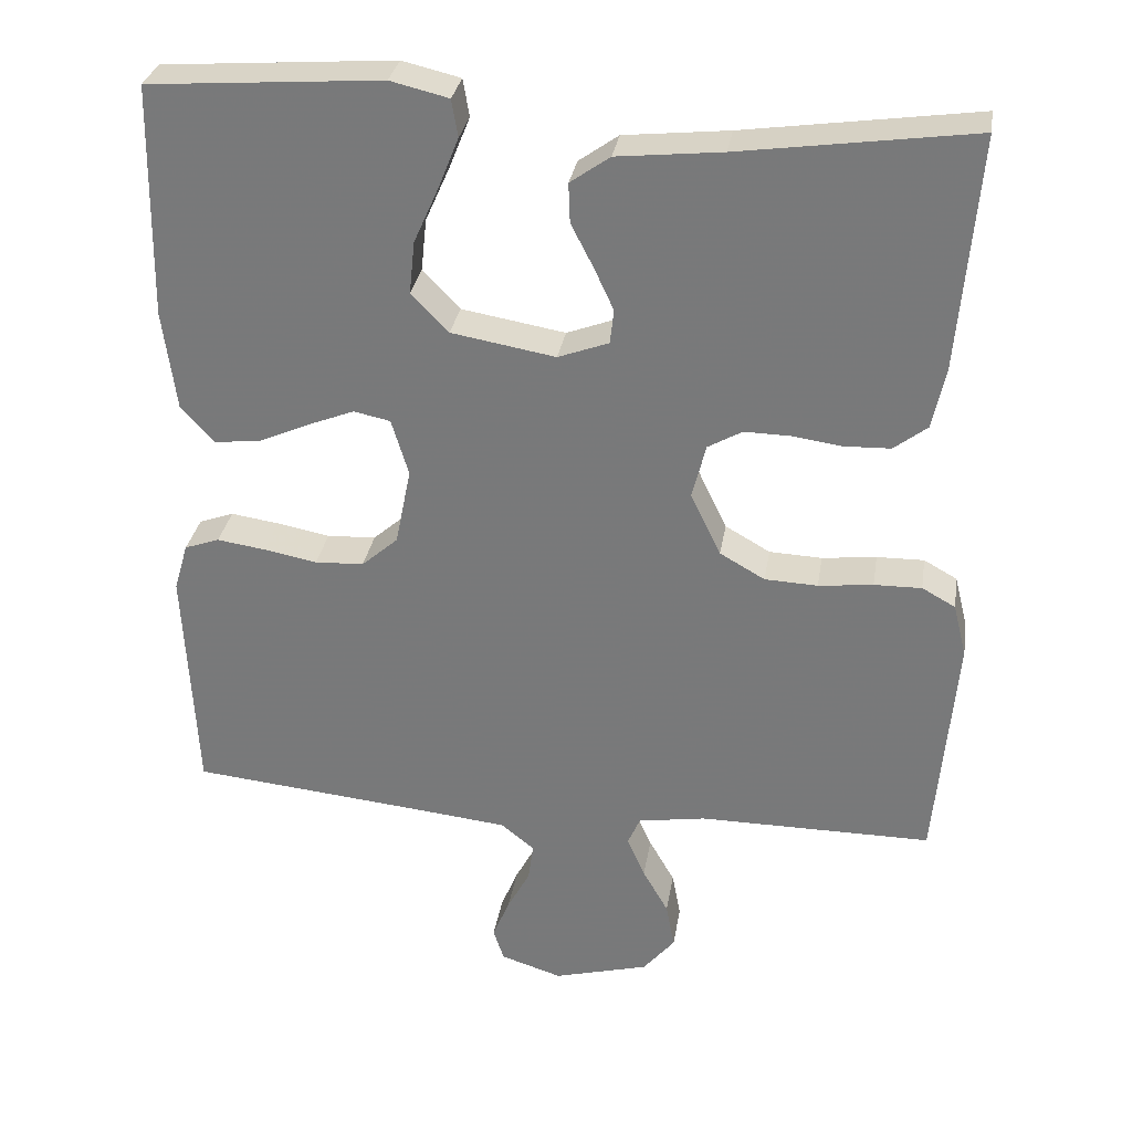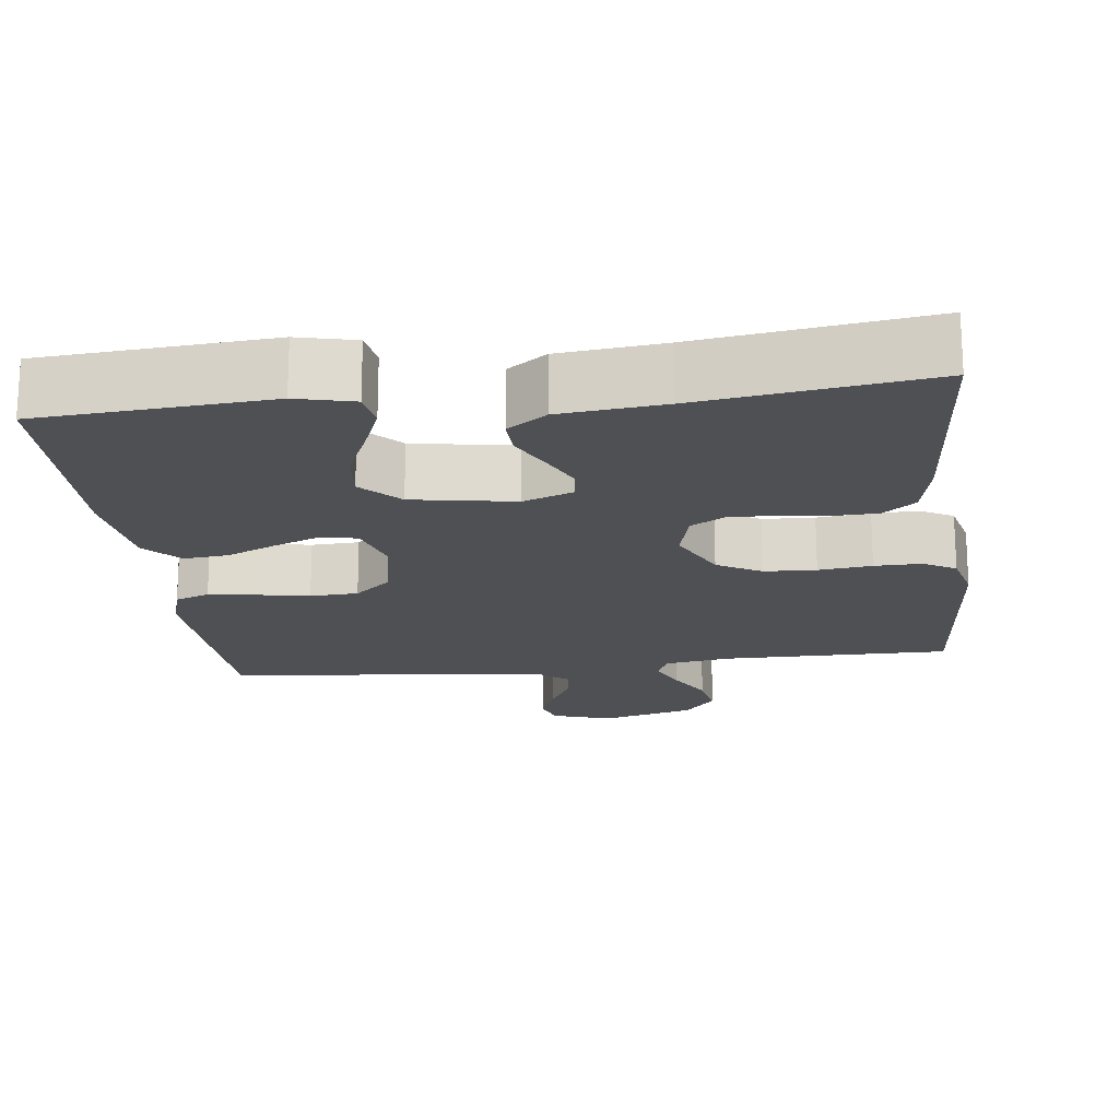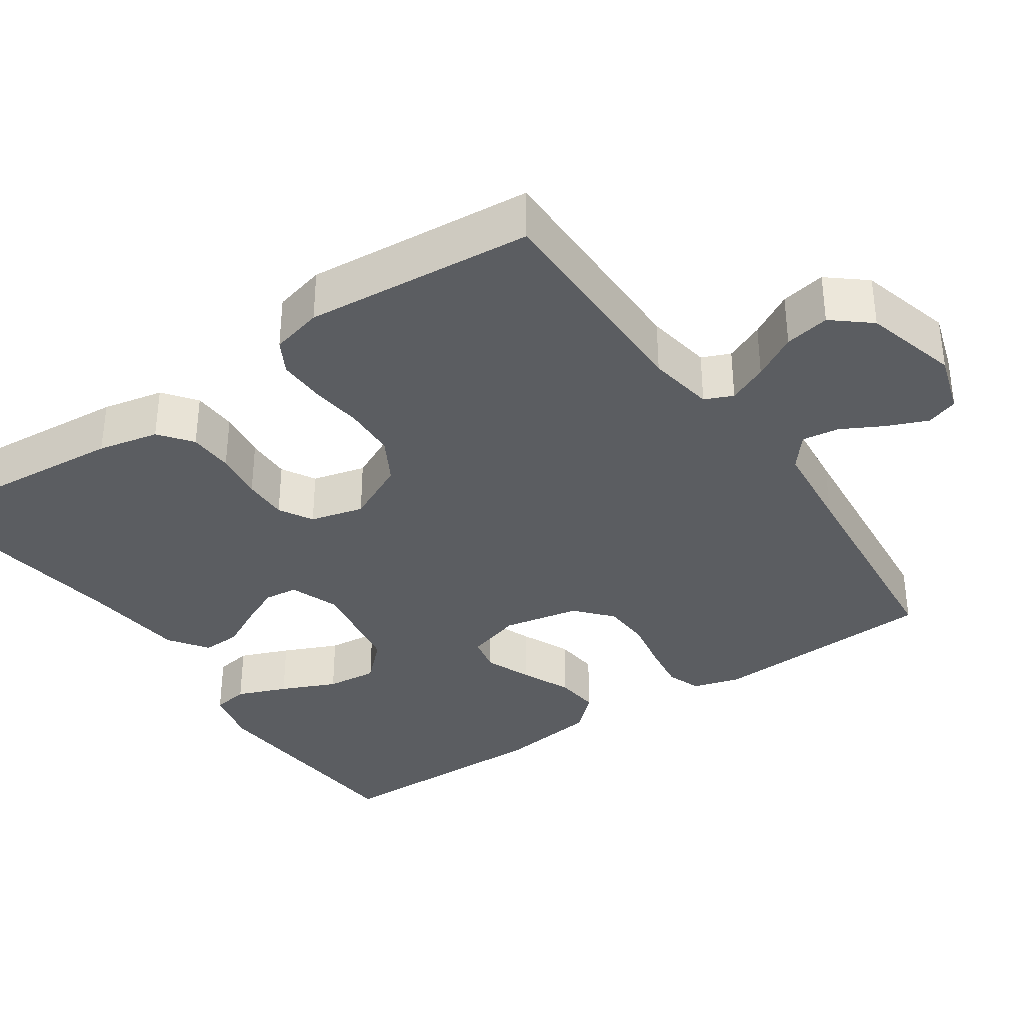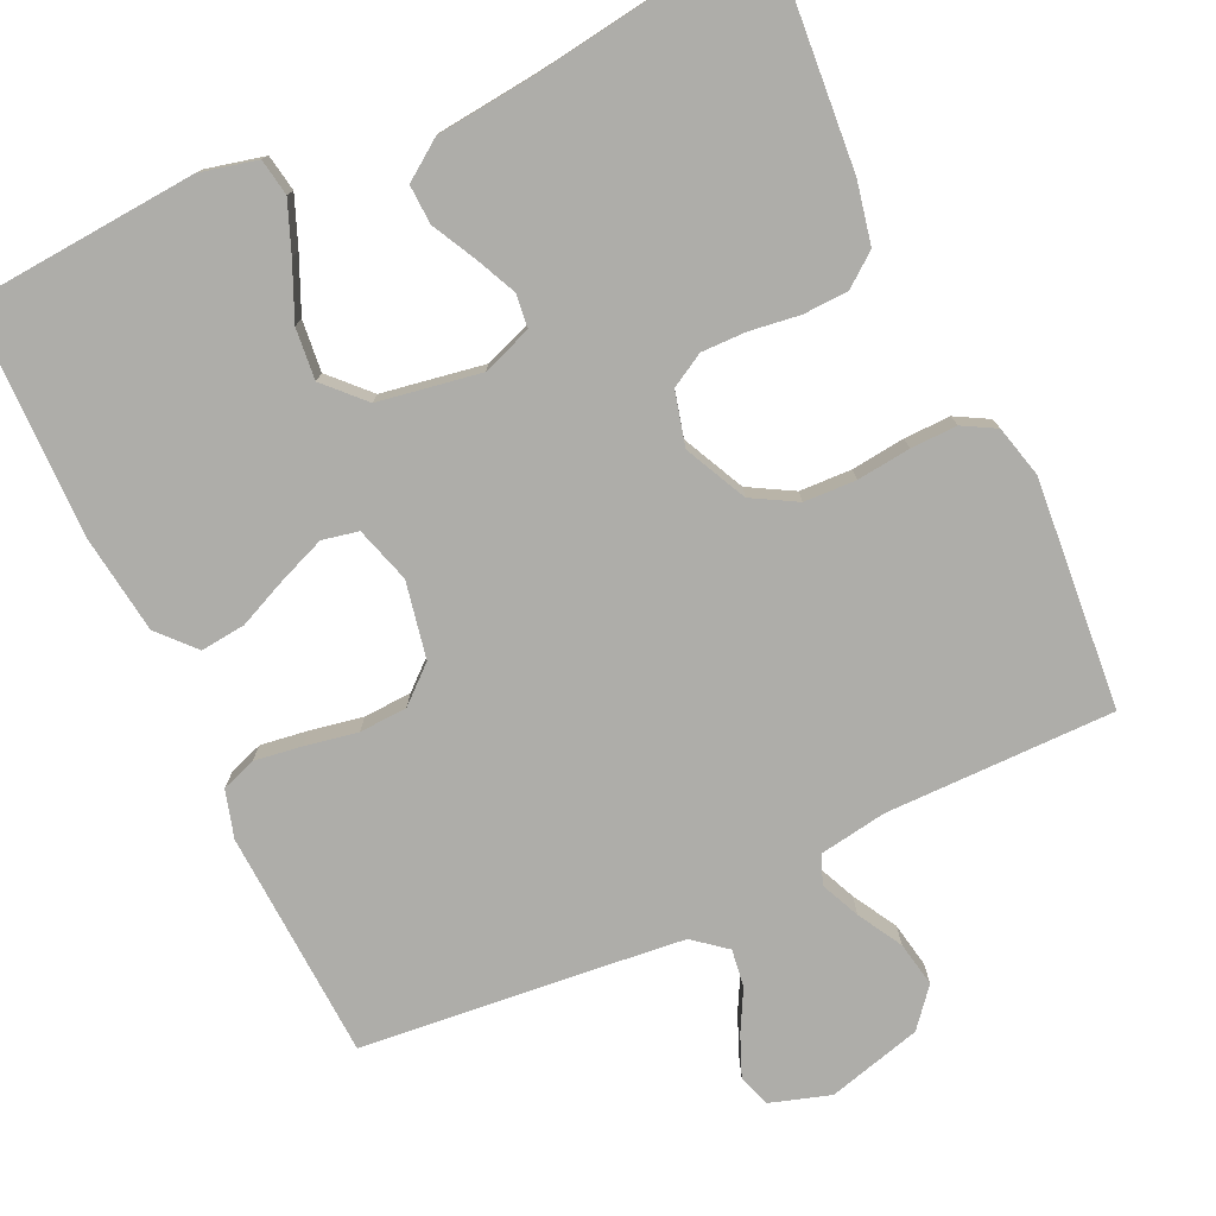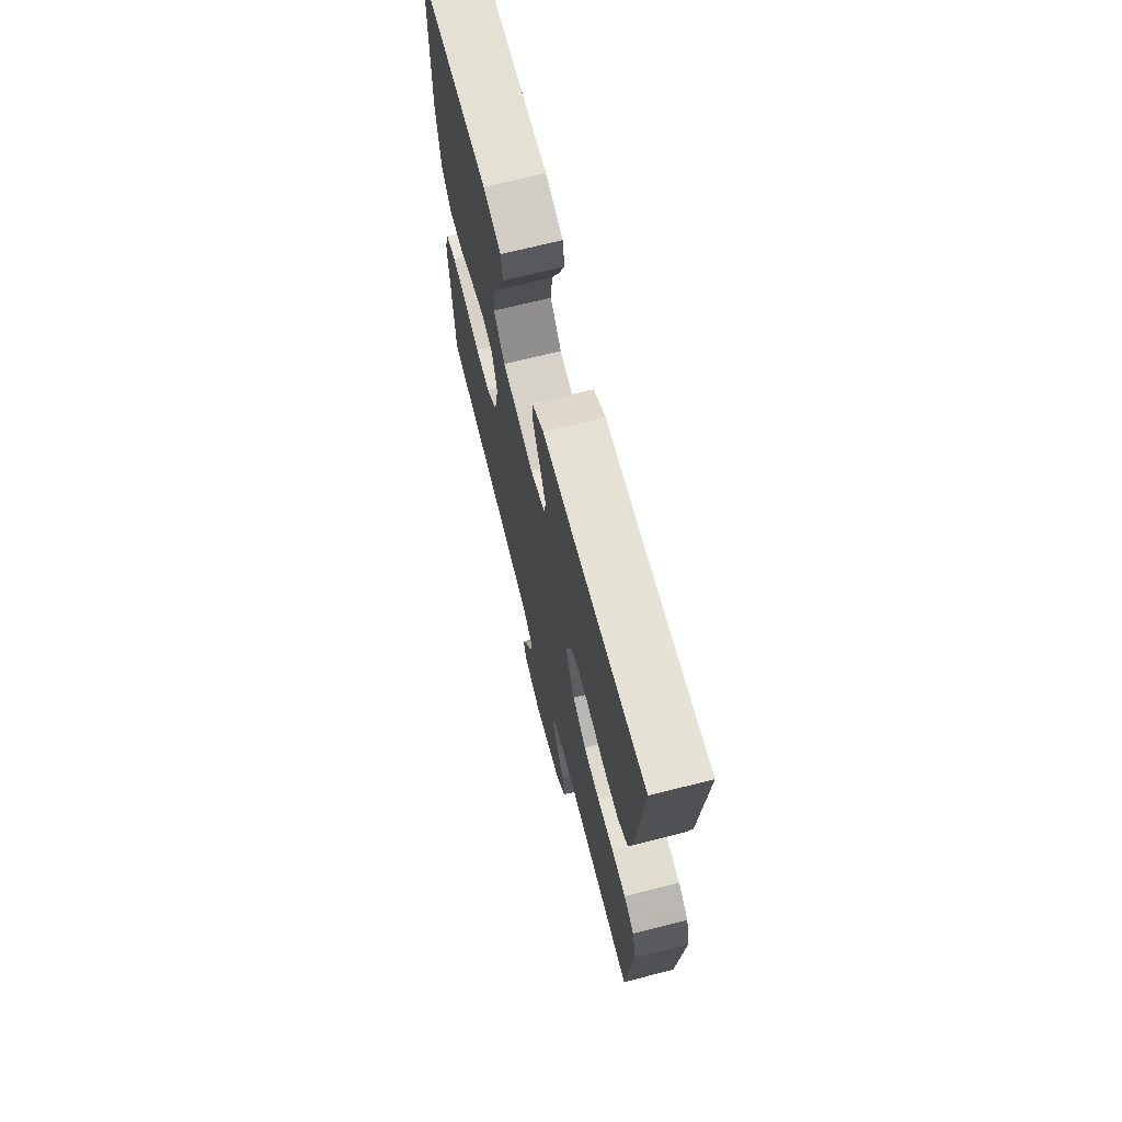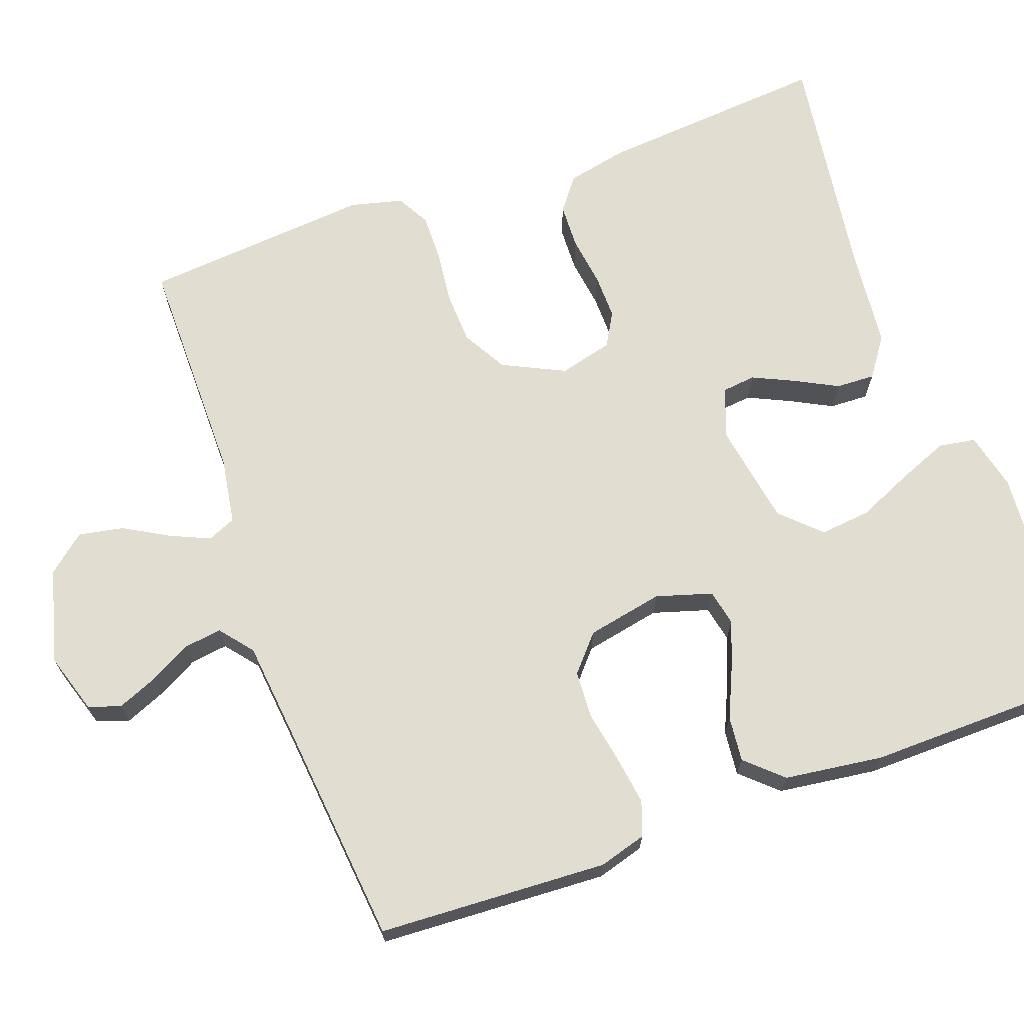
<metadata>
{"format":"obj","ext":"obj","renderer":"f3d","projection":"perspective","resolution":1024,"background":"white","views":[{"elev":30.8,"azim":9.1,"up":"+Z"},{"elev":-18.6,"azim":7.0,"up":"+Y"},{"elev":-35.4,"azim":124.5,"up":"+Y"},{"elev":-77.1,"azim":25.1,"up":"+Y"},{"elev":69.7,"azim":75.8,"up":"+Z"},{"elev":68.7,"azim":-109.8,"up":"+Y"}]}
</metadata>
<code>
v -0.5 0.07 0.5
v -0.2 0.07 0.522
v -0.125 0.07 0.504
v -0.117 0.07 0.456
v -0.143 0.07 0.391
v -0.175 0.07 0.319
v -0.182 0.07 0.252
v -0.134 0.07 0.202
v 0 0.07 0.179
v 0.065 0.07 0.203
v 0.07 0.07 0.247
v 0.045 0.07 0.301
v 0.016 0.07 0.357
v 0.014 0.07 0.408
v 0.065 0.07 0.444
v 0.2 0.07 0.458
v 0.5 0.07 0.5
v 0.475 0.07 0.2
v 0.458 0.07 0.12
v 0.415 0.07 0.087
v 0.356 0.07 0.085
v 0.291 0.07 0.094
v 0.232 0.07 0.095
v 0.188 0.07 0.07
v 0.17 0.07 0
v 0.209 0.07 -0.081
v 0.267 0.07 -0.114
v 0.335 0.07 -0.117
v 0.405 0.07 -0.109
v 0.466 0.07 -0.108
v 0.509 0.07 -0.132
v 0.526 0.07 -0.2
v 0.5 0.07 -0.5
v 0.2 0.07 -0.499
v 0.113 0.07 -0.513
v 0.097 0.07 -0.55
v 0.12 0.07 -0.602
v 0.153 0.07 -0.66
v 0.164 0.07 -0.719
v 0.123 0.07 -0.768
v 0 0.07 -0.801
v -0.079 0.07 -0.776
v -0.093 0.07 -0.734
v -0.071 0.07 -0.681
v -0.042 0.07 -0.627
v -0.035 0.07 -0.578
v -0.078 0.07 -0.543
v -0.2 0.07 -0.53
v -0.5 0.07 -0.5
v -0.515 0.07 -0.2
v -0.497 0.07 -0.138
v -0.452 0.07 -0.122
v -0.39 0.07 -0.131
v -0.321 0.07 -0.144
v -0.258 0.07 -0.141
v -0.211 0.07 -0.1
v -0.191 0.07 0
v -0.213 0.07 0.073
v -0.26 0.07 0.083
v -0.321 0.07 0.059
v -0.386 0.07 0.03
v -0.445 0.07 0.024
v -0.488 0.07 0.071
v -0.505 0.07 0.2
v -0.5 0 0.5
v -0.2 0 0.522
v -0.125 0 0.504
v -0.117 0 0.456
v -0.143 0 0.391
v -0.175 0 0.319
v -0.182 0 0.252
v -0.134 0 0.202
v 0 0 0.179
v 0.065 0 0.203
v 0.07 0 0.247
v 0.045 0 0.301
v 0.016 0 0.357
v 0.014 0 0.408
v 0.065 0 0.444
v 0.2 0 0.458
v 0.5 0 0.5
v 0.475 0 0.2
v 0.458 0 0.12
v 0.415 0 0.087
v 0.356 0 0.085
v 0.291 0 0.094
v 0.232 0 0.095
v 0.188 0 0.07
v 0.17 0 0
v 0.209 0 -0.081
v 0.267 0 -0.114
v 0.335 0 -0.117
v 0.405 0 -0.109
v 0.466 0 -0.108
v 0.509 0 -0.132
v 0.526 0 -0.2
v 0.5 0 -0.5
v 0.2 0 -0.499
v 0.113 0 -0.513
v 0.097 0 -0.55
v 0.12 0 -0.602
v 0.153 0 -0.66
v 0.164 0 -0.719
v 0.123 0 -0.768
v 0 0 -0.801
v -0.079 0 -0.776
v -0.093 0 -0.734
v -0.071 0 -0.681
v -0.042 0 -0.627
v -0.035 0 -0.578
v -0.078 0 -0.543
v -0.2 0 -0.53
v -0.5 0 -0.5
v -0.515 0 -0.2
v -0.497 0 -0.138
v -0.452 0 -0.122
v -0.39 0 -0.131
v -0.321 0 -0.144
v -0.258 0 -0.141
v -0.211 0 -0.1
v -0.191 0 0
v -0.213 0 0.073
v -0.26 0 0.083
v -0.321 0 0.059
v -0.386 0 0.03
v -0.445 0 0.024
v -0.488 0 0.071
v -0.505 0 0.2
f 4 5 6
f 3 4 6
f 2 3 6
f 1 2 6
f 64 1 6
f 63 64 6
f 62 63 6
f 61 62 6
f 60 61 6
f 59 60 6 7
f 58 59 7 8
f 57 58 8 9
f 56 57 9 10
f 52 53 54
f 51 52 54
f 50 51 54
f 49 50 54
f 48 49 54
f 47 48 54 55
f 46 47 55 56
f 43 44 45
f 42 43 45
f 41 42 45
f 40 41 45
f 39 40 45
f 38 39 45
f 37 38 45
f 36 37 45 46
f 46 56 10
f 36 46 10
f 35 36 10
f 32 33 34
f 31 32 34
f 30 31 34
f 29 30 34
f 28 29 34
f 27 28 34 35
f 20 21 22
f 19 20 22
f 18 19 22
f 17 18 22
f 16 17 22
f 16 22 23
f 15 16 23
f 14 15 23
f 13 14 23
f 12 13 23
f 11 12 23 24
f 26 27 35
f 25 26 35 10
f 10 11 24 25
f 70 69 68
f 70 68 67
f 70 67 66
f 70 66 65
f 70 65 128
f 70 128 127
f 70 127 126
f 70 126 125
f 70 125 124
f 71 70 124 123
f 72 71 123 122
f 73 72 122 121
f 74 73 121 120
f 118 117 116
f 118 116 115
f 118 115 114
f 118 114 113
f 118 113 112
f 119 118 112 111
f 120 119 111 110
f 109 108 107
f 109 107 106
f 109 106 105
f 109 105 104
f 109 104 103
f 109 103 102
f 109 102 101
f 110 109 101 100
f 74 120 110
f 74 110 100
f 74 100 99
f 98 97 96
f 98 96 95
f 98 95 94
f 98 94 93
f 98 93 92
f 99 98 92 91
f 86 85 84
f 86 84 83
f 86 83 82
f 86 82 81
f 86 81 80
f 87 86 80
f 87 80 79
f 87 79 78
f 87 78 77
f 87 77 76
f 88 87 76 75
f 99 91 90
f 74 99 90 89
f 89 88 75 74
f 1 65 66 2
f 2 66 67 3
f 3 67 68 4
f 4 68 69 5
f 5 69 70 6
f 6 70 71 7
f 7 71 72 8
f 8 72 73 9
f 9 73 74 10
f 10 74 75 11
f 11 75 76 12
f 12 76 77 13
f 13 77 78 14
f 14 78 79 15
f 15 79 80 16
f 16 80 81 17
f 17 81 82 18
f 18 82 83 19
f 19 83 84 20
f 20 84 85 21
f 21 85 86 22
f 22 86 87 23
f 23 87 88 24
f 24 88 89 25
f 25 89 90 26
f 26 90 91 27
f 27 91 92 28
f 28 92 93 29
f 29 93 94 30
f 30 94 95 31
f 31 95 96 32
f 32 96 97 33
f 33 97 98 34
f 34 98 99 35
f 35 99 100 36
f 36 100 101 37
f 37 101 102 38
f 38 102 103 39
f 39 103 104 40
f 40 104 105 41
f 41 105 106 42
f 42 106 107 43
f 43 107 108 44
f 44 108 109 45
f 45 109 110 46
f 46 110 111 47
f 47 111 112 48
f 48 112 113 49
f 49 113 114 50
f 50 114 115 51
f 51 115 116 52
f 52 116 117 53
f 53 117 118 54
f 54 118 119 55
f 55 119 120 56
f 56 120 121 57
f 57 121 122 58
f 58 122 123 59
f 59 123 124 60
f 60 124 125 61
f 61 125 126 62
f 62 126 127 63
f 63 127 128 64
f 64 128 65 1

</code>
